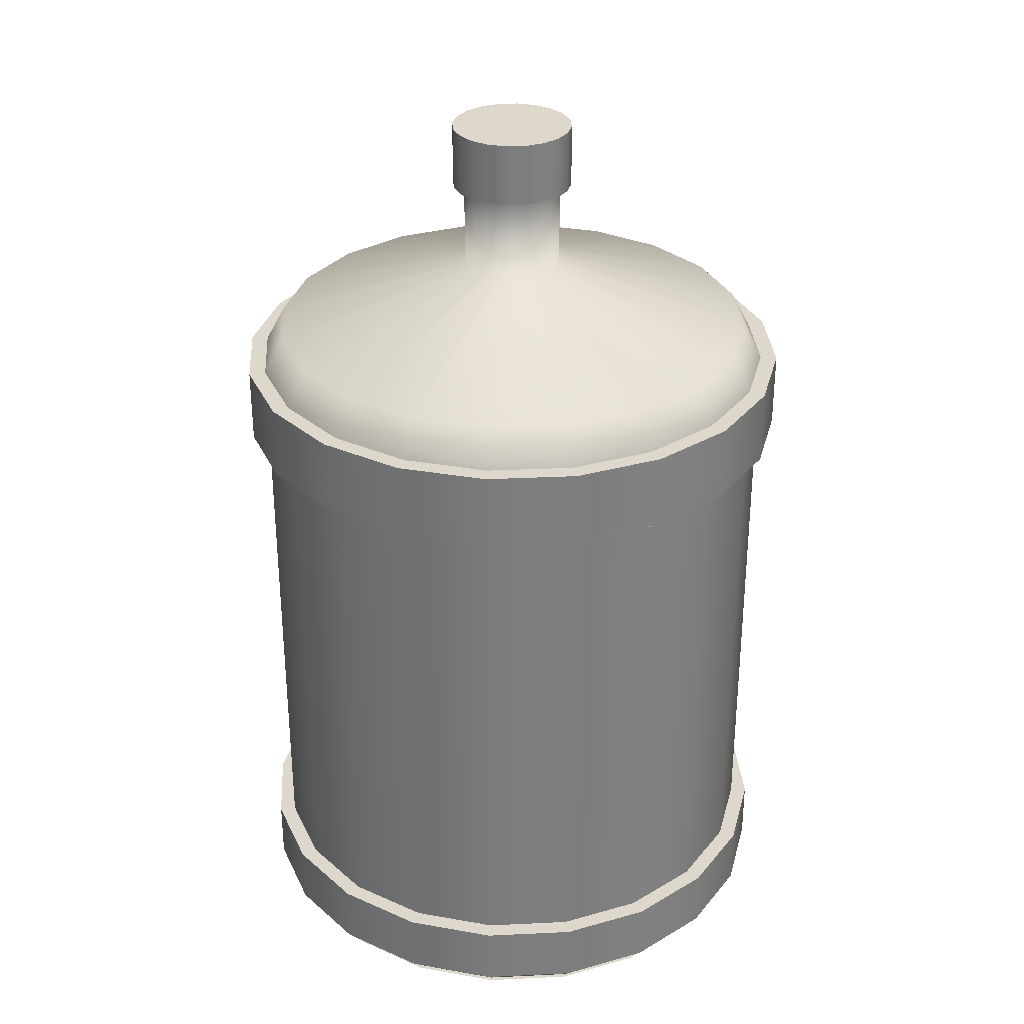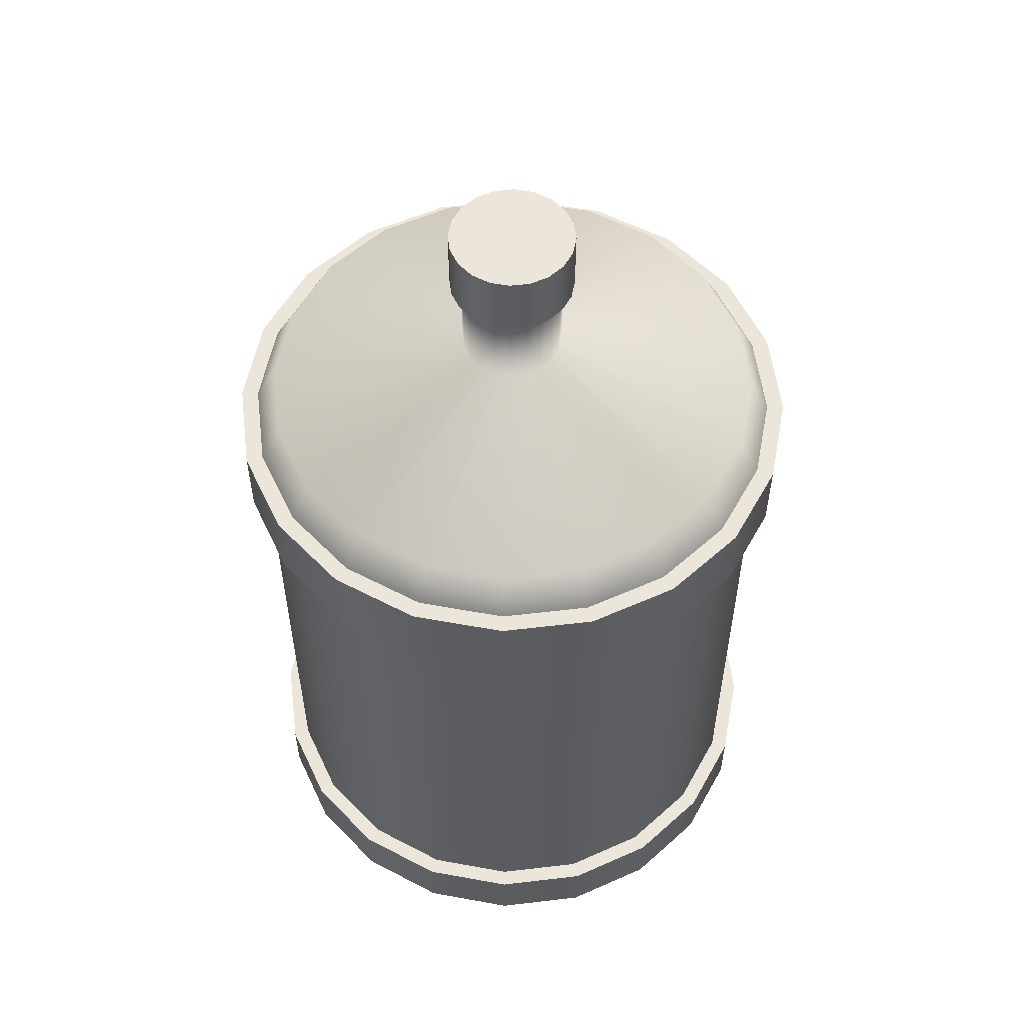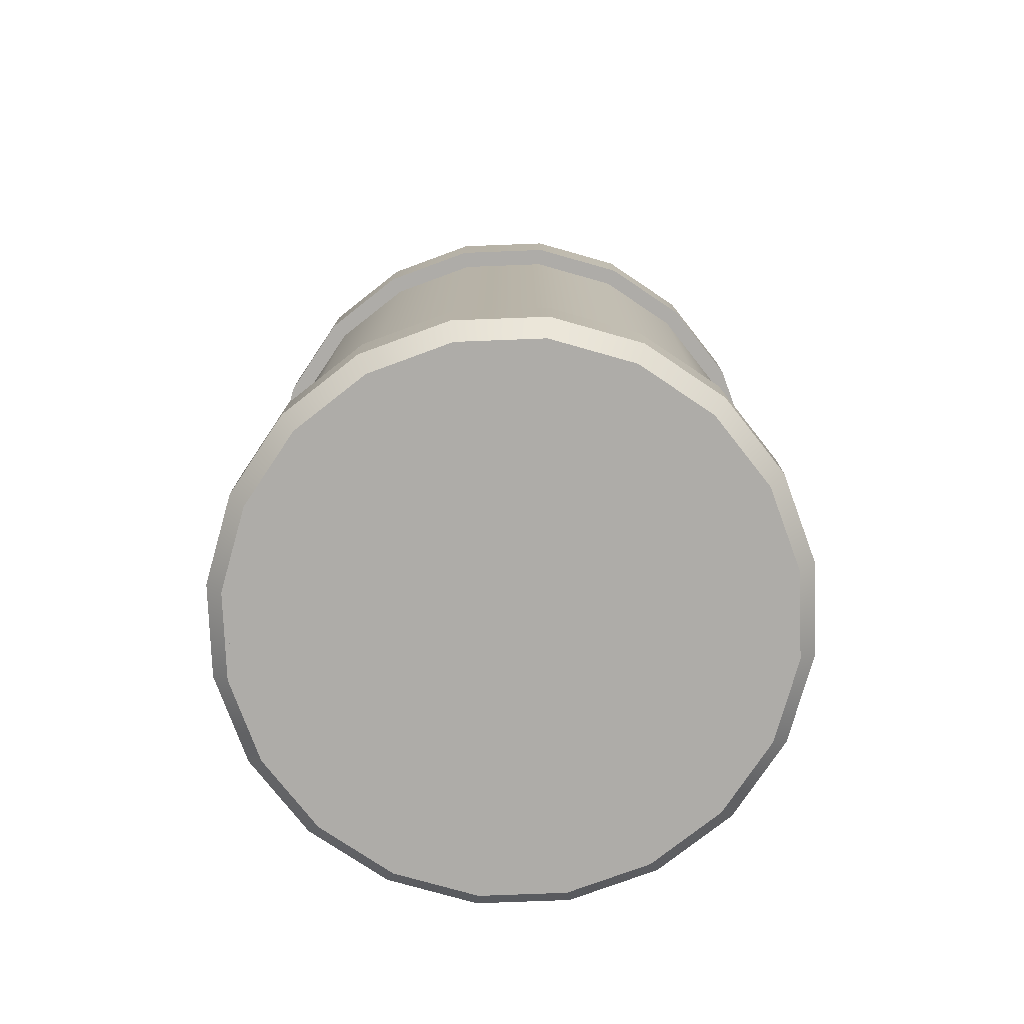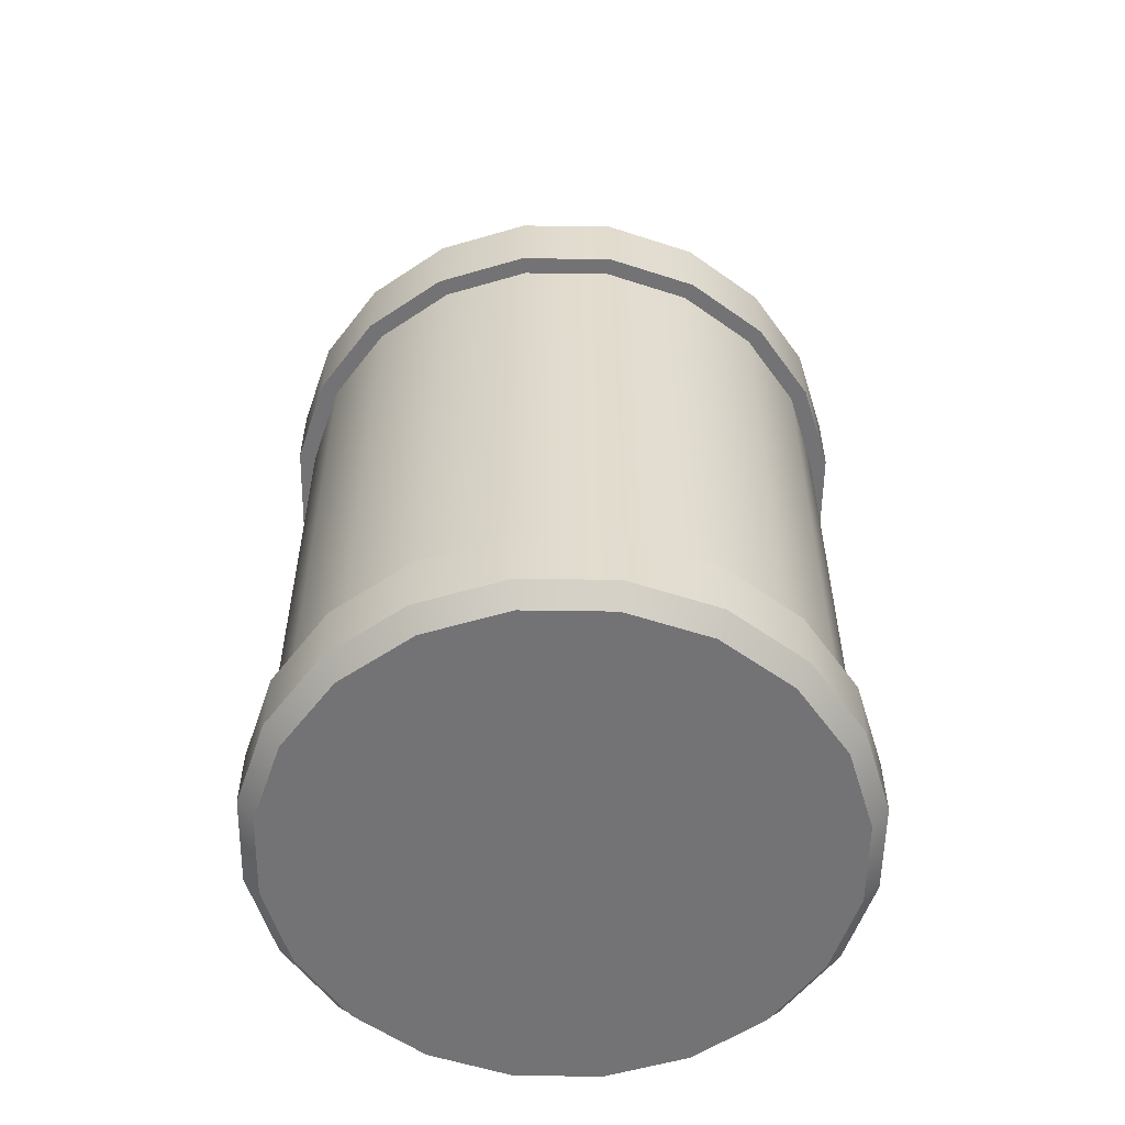
<metadata>
{"format":"obj","ext":"obj","renderer":"f3d","projection":"perspective","resolution":1024,"background":"white","views":[{"elev":31.1,"azim":-102.9,"up":"+Y"},{"elev":55.4,"azim":1.9,"up":"+Y"},{"elev":-76.9,"azim":-150.8,"up":"+Y"},{"elev":-56.0,"azim":98.1,"up":"+Y"}]}
</metadata>
<code>
g default
v 0.2163 -0.3917 -0.07027
v 0.184 -0.3917 -0.1337
v 0.1337 -0.3917 -0.184
v 0.07027 -0.3917 -0.2163
v 0 -0.3917 -0.2274
v -0.07027 -0.3917 -0.2163
v -0.1337 -0.3917 -0.184
v -0.184 -0.3917 -0.1337
v -0.2163 -0.3917 -0.07027
v -0.2274 -0.3917 0
v -0.2163 -0.3917 0.07027
v -0.184 -0.3917 0.1337
v -0.1337 -0.3917 0.184
v -0.07027 -0.3917 0.2163
v 0 -0.3917 0.2274
v 0.07027 -0.3917 0.2163
v 0.1337 -0.3917 0.184
v 0.184 -0.3917 0.1337
v 0.2163 -0.3917 0.07027
v 0.2274 -0.3917 0
v 0.04025 0.3917 -0.01308
v 0.03424 0.3917 -0.02488
v 0.02488 0.3917 -0.03424
v 0.01308 0.3917 -0.04025
v -0 0.3917 -0.04233
v -0.01308 0.3917 -0.04025
v -0.02488 0.3917 -0.03424
v -0.03424 0.3917 -0.02488
v -0.04025 0.3917 -0.01308
v -0.04233 0.3917 0
v -0.04025 0.3917 0.01308
v -0.03424 0.3917 0.02488
v -0.02488 0.3917 0.03424
v -0.01308 0.3917 0.04025
v -0 0.3917 0.04233
v 0.01308 0.3917 0.04025
v 0.02488 0.3917 0.03424
v 0.03424 0.3917 0.02488
v 0.04025 0.3917 0.01308
v 0.04232 0.3917 0
v 0 -0.3917 0
v -0 0.3917 0
v 0.03424 0.3382 0.02488
v 0.02488 0.3382 0.03424
v 0.01308 0.3382 0.04025
v -0 0.3382 0.04233
v -0.01308 0.3382 0.04025
v -0.02488 0.3382 0.03424
v -0.03424 0.3382 0.02488
v -0.04025 0.3382 0.01308
v -0.04233 0.3382 0
v -0.04025 0.3382 -0.01308
v -0.03424 0.3382 -0.02488
v -0.02488 0.3382 -0.03424
v -0.01308 0.3382 -0.04025
v -0 0.3382 -0.04233
v 0.01308 0.3382 -0.04025
v 0.02488 0.3382 -0.03424
v 0.03424 0.3382 -0.02488
v 0.04025 0.3382 -0.01308
v 0.04232 0.3382 0
v 0.04025 0.3382 0.01308
v 0.184 -0.3216 0.1337
v 0.1337 -0.3216 0.184
v 0.07027 -0.3216 0.2163
v 0 -0.3216 0.2274
v -0.07027 -0.3216 0.2163
v -0.1337 -0.3216 0.184
v -0.184 -0.3216 0.1337
v -0.2163 -0.3216 0.07027
v -0.2274 -0.3216 0
v -0.2163 -0.3216 -0.07027
v -0.184 -0.3216 -0.1337
v -0.1337 -0.3216 -0.184
v -0.07027 -0.3216 -0.2163
v 0 -0.3216 -0.2274
v 0.07027 -0.3216 -0.2163
v 0.1337 -0.3216 -0.184
v 0.184 -0.3216 -0.1337
v 0.2163 -0.3216 -0.07027
v 0.2274 -0.3216 0
v 0.2163 -0.3216 0.07027
v 0.184 0.1765 0.1337
v 0.1337 0.1765 0.184
v 0.07027 0.1765 0.2163
v 0 0.1765 0.2274
v -0.07027 0.1765 0.2163
v -0.1337 0.1765 0.184
v -0.184 0.1765 0.1337
v -0.2163 0.1765 0.07027
v -0.2274 0.1765 0
v -0.2163 0.1765 -0.07027
v -0.184 0.1765 -0.1337
v -0.1337 0.1765 -0.184
v -0.07027 0.1765 -0.2163
v 0 0.1765 -0.2274
v 0.07027 0.1765 -0.2163
v 0.1337 0.1765 -0.184
v 0.184 0.1765 -0.1337
v 0.2163 0.1765 -0.07027
v 0.2274 0.1765 0
v 0.2163 0.1765 0.07027
v 0.1701 0.2084 0.1236
v 0.1236 0.2084 0.1701
v 0.06497 0.2084 0.2
v 0 0.2084 0.2102
v -0.06497 0.2084 0.2
v -0.1236 0.2084 0.1701
v -0.1701 0.2084 0.1236
v -0.2 0.2084 0.06497
v -0.2102 0.2084 0
v -0.2 0.2084 -0.06497
v -0.1701 0.2084 -0.1236
v -0.1236 0.2084 -0.1701
v -0.06497 0.2084 -0.2
v 0 0.2084 -0.2102
v 0.06497 0.2084 -0.2
v 0.1236 0.2084 -0.1701
v 0.1701 0.2084 -0.1236
v 0.2 0.2084 -0.06497
v 0.2102 0.2084 0
v 0.2 0.2084 0.06497
v 0.04025 0.2637 0.01308
v 0.03424 0.2637 0.02488
v 0.02488 0.2637 0.03424
v 0.01308 0.2637 0.04025
v -0 0.2637 0.04233
v -0.01308 0.2637 0.04025
v -0.02488 0.2637 0.03424
v -0.03424 0.2637 0.02488
v -0.04025 0.2637 0.01308
v -0.04233 0.2637 0
v -0.04025 0.2637 -0.01308
v -0.03424 0.2637 -0.02488
v -0.02488 0.2637 -0.03424
v -0.01308 0.2637 -0.04025
v -0 0.2637 -0.04232
v 0.01308 0.2637 -0.04025
v 0.02488 0.2637 -0.03424
v 0.03424 0.2637 -0.02488
v 0.04025 0.2637 -0.01308
v 0.04232 0.2637 0
v 0 0.1125 0.2274
v -0.07027 0.1125 0.2163
v -0.1337 0.1125 0.184
v -0.184 0.1125 0.1337
v -0.2163 0.1125 0.07027
v -0.2274 0.1125 0
v -0.2163 0.1125 -0.07027
v -0.184 0.1125 -0.1337
v -0.1337 0.1125 -0.184
v -0.07027 0.1125 -0.2163
v 0 0.1125 -0.2274
v 0.07027 0.1125 -0.2163
v 0.1337 0.1125 -0.184
v 0.184 0.1125 -0.1337
v 0.2163 0.1125 -0.07027
v 0.2274 0.1125 0
v 0.2163 0.1125 0.07027
v 0.184 0.1125 0.1337
v 0.1337 0.1125 0.184
v 0.07027 0.1125 0.2163
v 0.1954 -0.3216 -0.142
v 0.2297 -0.3216 -0.07465
v 0.142 -0.3216 -0.1954
v 0.07465 -0.3216 -0.2297
v 0 -0.3216 -0.2416
v -0.07465 -0.3216 -0.2297
v -0.142 -0.3216 -0.1954
v -0.1954 -0.3216 -0.142
v -0.2297 -0.3216 -0.07465
v -0.2416 -0.3216 0
v -0.2297 -0.3216 0.07465
v -0.1954 -0.3216 0.142
v -0.142 -0.3216 0.1954
v -0.07465 -0.3216 0.2297
v 0 -0.3216 0.2416
v 0.07465 -0.3216 0.2297
v 0.142 -0.3216 0.1954
v 0.1954 -0.3216 0.142
v 0.2297 -0.3216 0.07465
v 0.2416 -0.3216 0
v 0 0.1125 0.2416
v -0.07465 0.1125 0.2297
v 0 0.1765 0.2416
v -0.07465 0.1765 0.2297
v -0.142 0.1125 0.1954
v -0.142 0.1765 0.1954
v -0.1954 0.1125 0.142
v -0.1954 0.1765 0.142
v -0.2297 0.1125 0.07465
v -0.2297 0.1765 0.07465
v -0.2416 0.1125 0
v -0.2416 0.1765 0
v -0.2297 0.1125 -0.07465
v -0.2297 0.1765 -0.07465
v -0.1954 0.1125 -0.142
v -0.1954 0.1765 -0.142
v -0.142 0.1125 -0.1954
v -0.142 0.1765 -0.1954
v -0.07465 0.1125 -0.2297
v -0.07465 0.1765 -0.2297
v 0 0.1125 -0.2416
v 0 0.1765 -0.2416
v 0.07465 0.1125 -0.2297
v 0.07465 0.1765 -0.2297
v 0.142 0.1125 -0.1954
v 0.142 0.1765 -0.1954
v 0.1954 0.1125 -0.142
v 0.1954 0.1765 -0.142
v 0.2297 0.1125 -0.07465
v 0.2297 0.1765 -0.07465
v 0.2416 0.1125 0
v 0.2416 0.1765 0
v 0.2297 0.1125 0.07465
v 0.2297 0.1765 0.07465
v 0.1954 0.1125 0.142
v 0.1954 0.1765 0.142
v 0.142 0.1125 0.1954
v 0.142 0.1765 0.1954
v 0.07465 0.1125 0.2297
v 0.07465 0.1765 0.2297
v 0.04217 0.3382 0.03063
v 0.03063 0.3382 0.04217
v 0.04217 0.3917 0.03063
v 0.03063 0.3917 0.04217
v 0.01611 0.3382 0.04957
v 0.01611 0.3917 0.04957
v -0 0.3382 0.05212
v -0 0.3917 0.05212
v -0.01611 0.3382 0.04957
v -0.01611 0.3917 0.04957
v -0.03063 0.3382 0.04217
v -0.03063 0.3917 0.04217
v -0.04217 0.3382 0.03063
v -0.04217 0.3917 0.03063
v -0.04957 0.3382 0.01611
v -0.04957 0.3917 0.01611
v -0.05212 0.3382 0
v -0.05212 0.3917 0
v -0.04957 0.3382 -0.01611
v -0.04957 0.3917 -0.01611
v -0.04217 0.3382 -0.03063
v -0.04217 0.3917 -0.03063
v -0.03063 0.3382 -0.04217
v -0.03063 0.3917 -0.04217
v -0.01611 0.3382 -0.04957
v -0.01611 0.3917 -0.04957
v -0 0.3382 -0.05212
v -0 0.3917 -0.05212
v 0.01611 0.3382 -0.04957
v 0.01611 0.3917 -0.04957
v 0.03063 0.3382 -0.04217
v 0.03063 0.3917 -0.04217
v 0.04217 0.3382 -0.03063
v 0.04217 0.3917 -0.03063
v 0.04957 0.3382 -0.01611
v 0.04957 0.3917 -0.01611
v 0.05212 0.3382 0
v 0.05212 0.3917 0
v 0.04957 0.3382 0.01611
v 0.04957 0.3917 0.01611
v 0.2129 -0.3917 -0.06916
v 0.2297 -0.3742 -0.07465
v 0.1954 -0.3742 -0.142
v 0.1811 -0.3917 -0.1315
v 0.142 -0.3742 -0.1954
v 0.1315 -0.3917 -0.1811
v 0.07465 -0.3742 -0.2297
v 0.06916 -0.3917 -0.2129
v 0 -0.3742 -0.2416
v 0 -0.3917 -0.2238
v -0.07465 -0.3742 -0.2297
v -0.06916 -0.3917 -0.2129
v -0.142 -0.3742 -0.1954
v -0.1315 -0.3917 -0.1811
v -0.1954 -0.3742 -0.142
v -0.1811 -0.3917 -0.1315
v -0.2297 -0.3742 -0.07465
v -0.2129 -0.3917 -0.06916
v -0.2416 -0.3742 0
v -0.2238 -0.3917 0
v -0.2297 -0.3742 0.07465
v -0.2129 -0.3917 0.06916
v -0.1954 -0.3742 0.142
v -0.1811 -0.3917 0.1315
v -0.142 -0.3742 0.1954
v -0.1315 -0.3917 0.1811
v -0.07465 -0.3742 0.2297
v -0.06916 -0.3917 0.2129
v 0 -0.3742 0.2416
v 0 -0.3917 0.2238
v 0.07465 -0.3742 0.2297
v 0.06916 -0.3917 0.2129
v 0.142 -0.3742 0.1954
v 0.1315 -0.3917 0.1811
v 0.1954 -0.3742 0.142
v 0.1811 -0.3917 0.1315
v 0.2297 -0.3742 0.07465
v 0.2129 -0.3917 0.06916
v 0.2416 -0.3742 0
v 0.2238 -0.3917 0
g Botella_4
f 2 1 41
f 3 2 41
f 4 3 41
f 5 4 41
f 6 5 41
f 7 6 41
f 8 7 41
f 9 8 41
f 10 9 41
f 11 10 41
f 12 11 41
f 13 12 41
f 14 13 41
f 15 14 41
f 16 15 41
f 17 16 41
f 18 17 41
f 19 18 41
f 20 19 41
f 1 20 41
f 21 22 42
f 22 23 42
f 23 24 42
f 24 25 42
f 25 26 42
f 26 27 42
f 27 28 42
f 28 29 42
f 29 30 42
f 30 31 42
f 31 32 42
f 32 33 42
f 33 34 42
f 34 35 42
f 35 36 42
f 36 37 42
f 37 38 42
f 38 39 42
f 39 40 42
f 40 21 42
f 224 223 225 226
f 227 224 226 228
f 229 227 228 230
f 231 229 230 232
f 233 231 232 234
f 235 233 234 236
f 237 235 236 238
f 239 237 238 240
f 241 239 240 242
f 243 241 242 244
f 245 243 244 246
f 247 245 246 248
f 249 247 248 250
f 251 249 250 252
f 253 251 252 254
f 255 253 254 256
f 257 255 256 258
f 259 257 258 260
f 261 259 260 262
f 223 261 262 225
f 64 63 160 161
f 65 64 161 162
f 66 65 162 143
f 67 66 143 144
f 68 67 144 145
f 69 68 145 146
f 70 69 146 147
f 71 70 147 148
f 72 71 148 149
f 73 72 149 150
f 74 73 150 151
f 75 74 151 152
f 76 75 152 153
f 77 76 153 154
f 78 77 154 155
f 79 78 155 156
f 80 79 156 157
f 81 80 157 158
f 82 81 158 159
f 63 82 159 160
f 84 83 103 104
f 85 84 104 105
f 86 85 105 106
f 87 86 106 107
f 88 87 107 108
f 89 88 108 109
f 90 89 109 110
f 91 90 110 111
f 92 91 111 112
f 93 92 112 113
f 94 93 113 114
f 95 94 114 115
f 96 95 115 116
f 97 96 116 117
f 98 97 117 118
f 99 98 118 119
f 100 99 119 120
f 101 100 120 121
f 102 101 121 122
f 83 102 122 103
f 104 103 124 125
f 105 104 125 126
f 106 105 126 127
f 107 106 127 128
f 108 107 128 129
f 109 108 129 130
f 110 109 130 131
f 111 110 131 132
f 112 111 132 133
f 113 112 133 134
f 114 113 134 135
f 115 114 135 136
f 116 115 136 137
f 117 116 137 138
f 118 117 138 139
f 119 118 139 140
f 120 119 140 141
f 121 120 141 142
f 122 121 142 123
f 103 122 123 124
f 124 123 62 43
f 125 124 43 44
f 126 125 44 45
f 127 126 45 46
f 128 127 46 47
f 129 128 47 48
f 130 129 48 49
f 131 130 49 50
f 132 131 50 51
f 133 132 51 52
f 134 133 52 53
f 135 134 53 54
f 136 135 54 55
f 137 136 55 56
f 138 137 56 57
f 139 138 57 58
f 140 139 58 59
f 141 140 59 60
f 142 141 60 61
f 123 142 61 62
f 184 183 185 186
f 187 184 186 188
f 189 187 188 190
f 191 189 190 192
f 193 191 192 194
f 195 193 194 196
f 197 195 196 198
f 199 197 198 200
f 201 199 200 202
f 203 201 202 204
f 205 203 204 206
f 207 205 206 208
f 209 207 208 210
f 211 209 210 212
f 213 211 212 214
f 215 213 214 216
f 217 215 216 218
f 219 217 218 220
f 221 219 220 222
f 183 221 222 185
f 79 80 164 163
f 78 79 163 165
f 77 78 165 166
f 76 77 166 167
f 75 76 167 168
f 74 75 168 169
f 73 74 169 170
f 72 73 170 171
f 71 72 171 172
f 70 71 172 173
f 69 70 173 174
f 68 69 174 175
f 67 68 175 176
f 66 67 176 177
f 65 66 177 178
f 64 65 178 179
f 63 64 179 180
f 82 63 180 181
f 81 82 181 182
f 80 81 182 164
f 144 143 183 184
f 86 87 186 185
f 145 144 184 187
f 87 88 188 186
f 146 145 187 189
f 88 89 190 188
f 147 146 189 191
f 89 90 192 190
f 148 147 191 193
f 90 91 194 192
f 149 148 193 195
f 91 92 196 194
f 150 149 195 197
f 92 93 198 196
f 151 150 197 199
f 93 94 200 198
f 152 151 199 201
f 94 95 202 200
f 153 152 201 203
f 95 96 204 202
f 154 153 203 205
f 96 97 206 204
f 155 154 205 207
f 97 98 208 206
f 156 155 207 209
f 98 99 210 208
f 157 156 209 211
f 99 100 212 210
f 158 157 211 213
f 100 101 214 212
f 159 158 213 215
f 101 102 216 214
f 160 159 215 217
f 102 83 218 216
f 161 160 217 219
f 83 84 220 218
f 162 161 219 221
f 84 85 222 220
f 143 162 221 183
f 85 86 185 222
f 44 43 223 224
f 38 37 226 225
f 45 44 224 227
f 37 36 228 226
f 46 45 227 229
f 36 35 230 228
f 47 46 229 231
f 35 34 232 230
f 48 47 231 233
f 34 33 234 232
f 49 48 233 235
f 33 32 236 234
f 50 49 235 237
f 32 31 238 236
f 51 50 237 239
f 31 30 240 238
f 52 51 239 241
f 30 29 242 240
f 53 52 241 243
f 29 28 244 242
f 54 53 243 245
f 28 27 246 244
f 55 54 245 247
f 27 26 248 246
f 56 55 247 249
f 26 25 250 248
f 57 56 249 251
f 25 24 252 250
f 58 57 251 253
f 24 23 254 252
f 59 58 253 255
f 23 22 256 254
f 60 59 255 257
f 22 21 258 256
f 61 60 257 259
f 21 40 260 258
f 62 61 259 261
f 40 39 262 260
f 43 62 261 223
f 39 38 225 262
f 263 264 301 302
f 264 263 266 265
f 265 266 268 267
f 267 268 270 269
f 269 270 272 271
f 271 272 274 273
f 273 274 276 275
f 275 276 278 277
f 277 278 280 279
f 279 280 282 281
f 281 282 284 283
f 283 284 286 285
f 285 286 288 287
f 287 288 290 289
f 289 290 292 291
f 291 292 294 293
f 293 294 296 295
f 295 296 298 297
f 297 298 300 299
f 299 300 302 301
f 264 265 163 164
f 265 267 165 163
f 267 269 166 165
f 269 271 167 166
f 271 273 168 167
f 273 275 169 168
f 275 277 170 169
f 277 279 171 170
f 279 281 172 171
f 281 283 173 172
f 283 285 174 173
f 285 287 175 174
f 287 289 176 175
f 289 291 177 176
f 291 293 178 177
f 293 295 179 178
f 295 297 180 179
f 297 299 181 180
f 299 301 182 181
f 301 264 164 182
f 1 2 266 263
f 2 3 268 266
f 3 4 270 268
f 4 5 272 270
f 5 6 274 272
f 6 7 276 274
f 7 8 278 276
f 8 9 280 278
f 9 10 282 280
f 10 11 284 282
f 11 12 286 284
f 12 13 288 286
f 13 14 290 288
f 14 15 292 290
f 15 16 294 292
f 16 17 296 294
f 17 18 298 296
f 18 19 300 298
f 19 20 302 300
f 20 1 263 302

</code>
